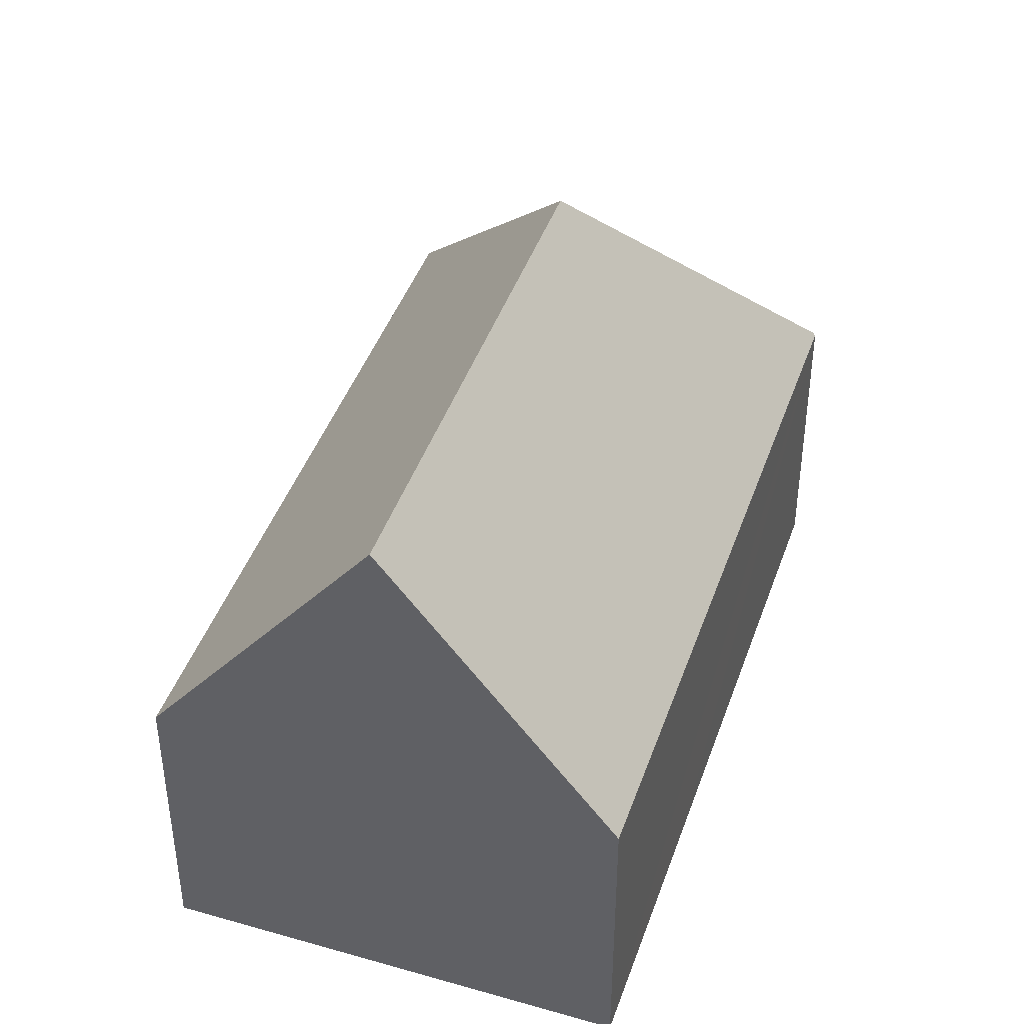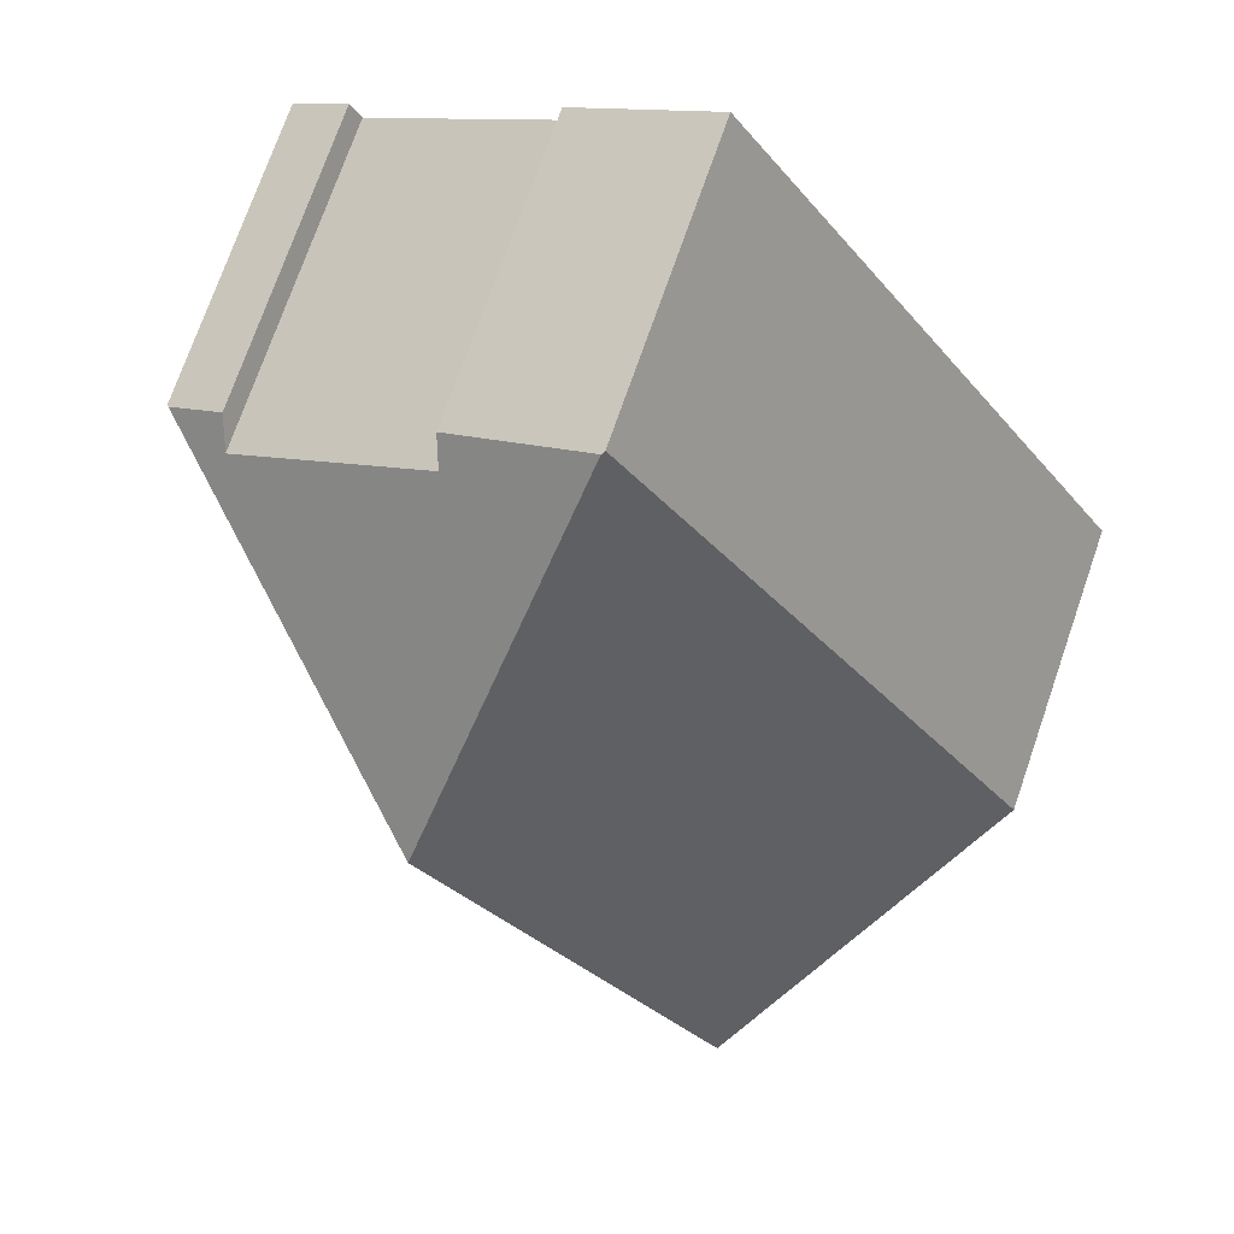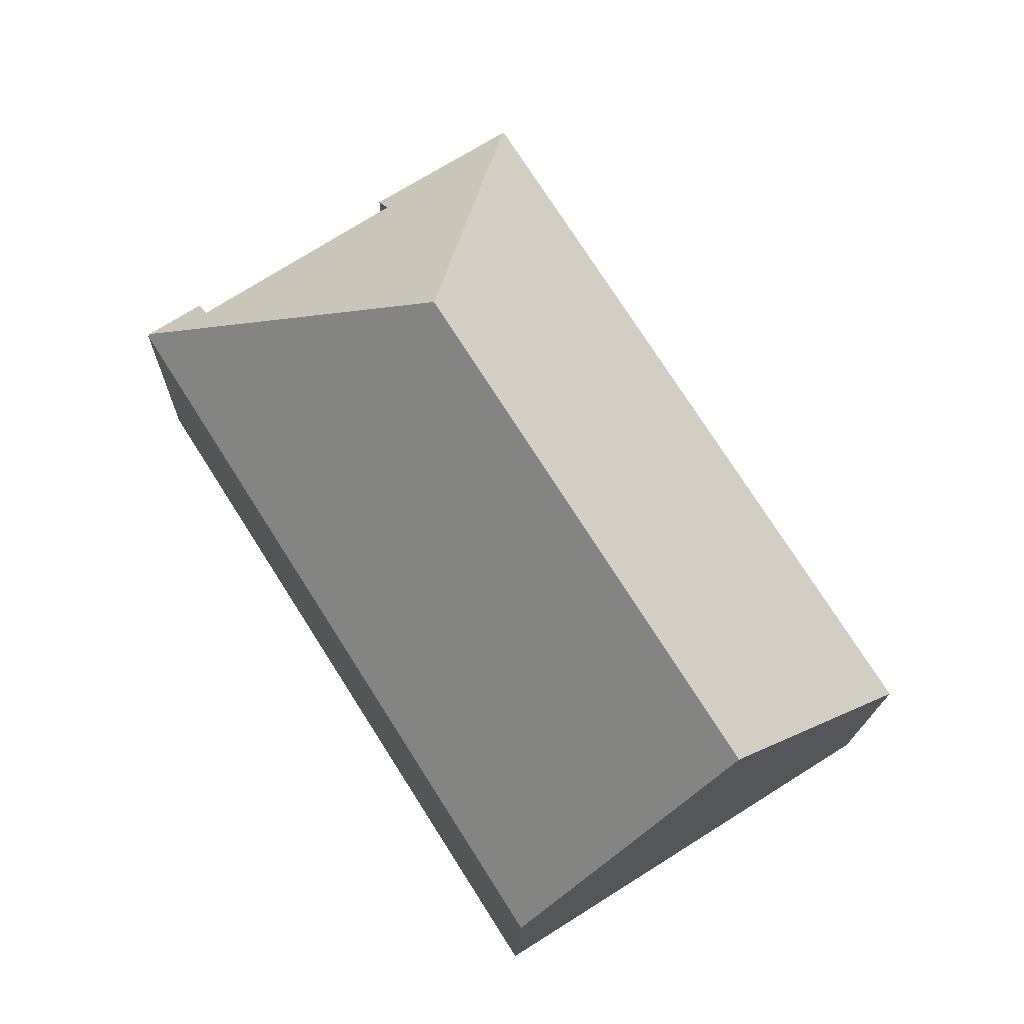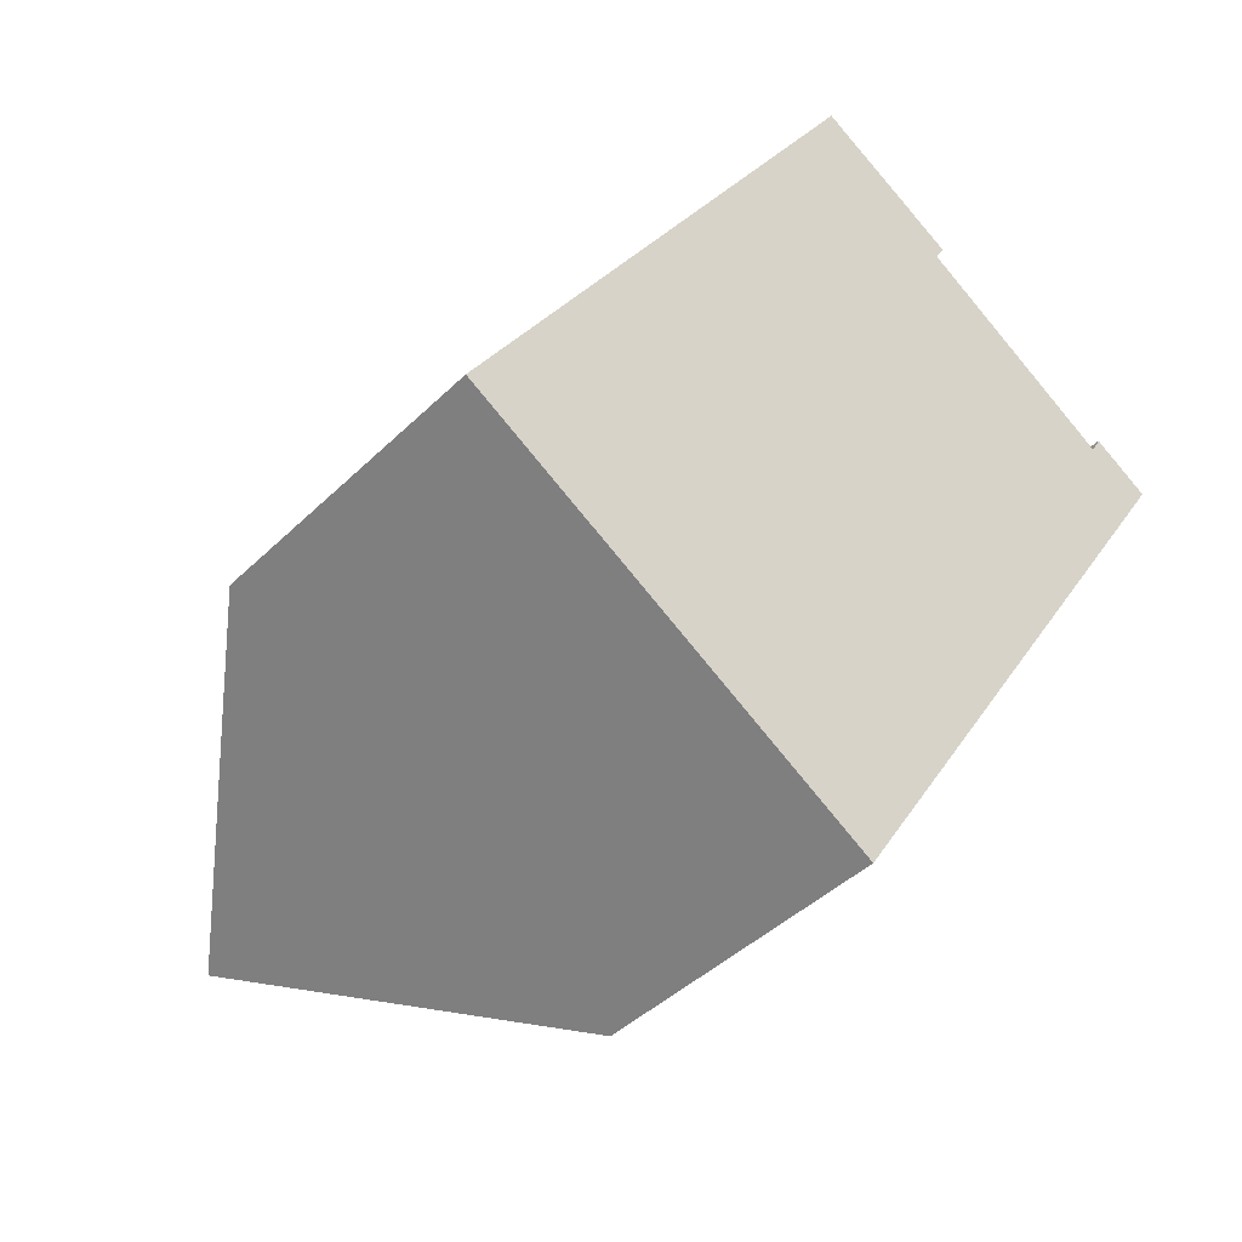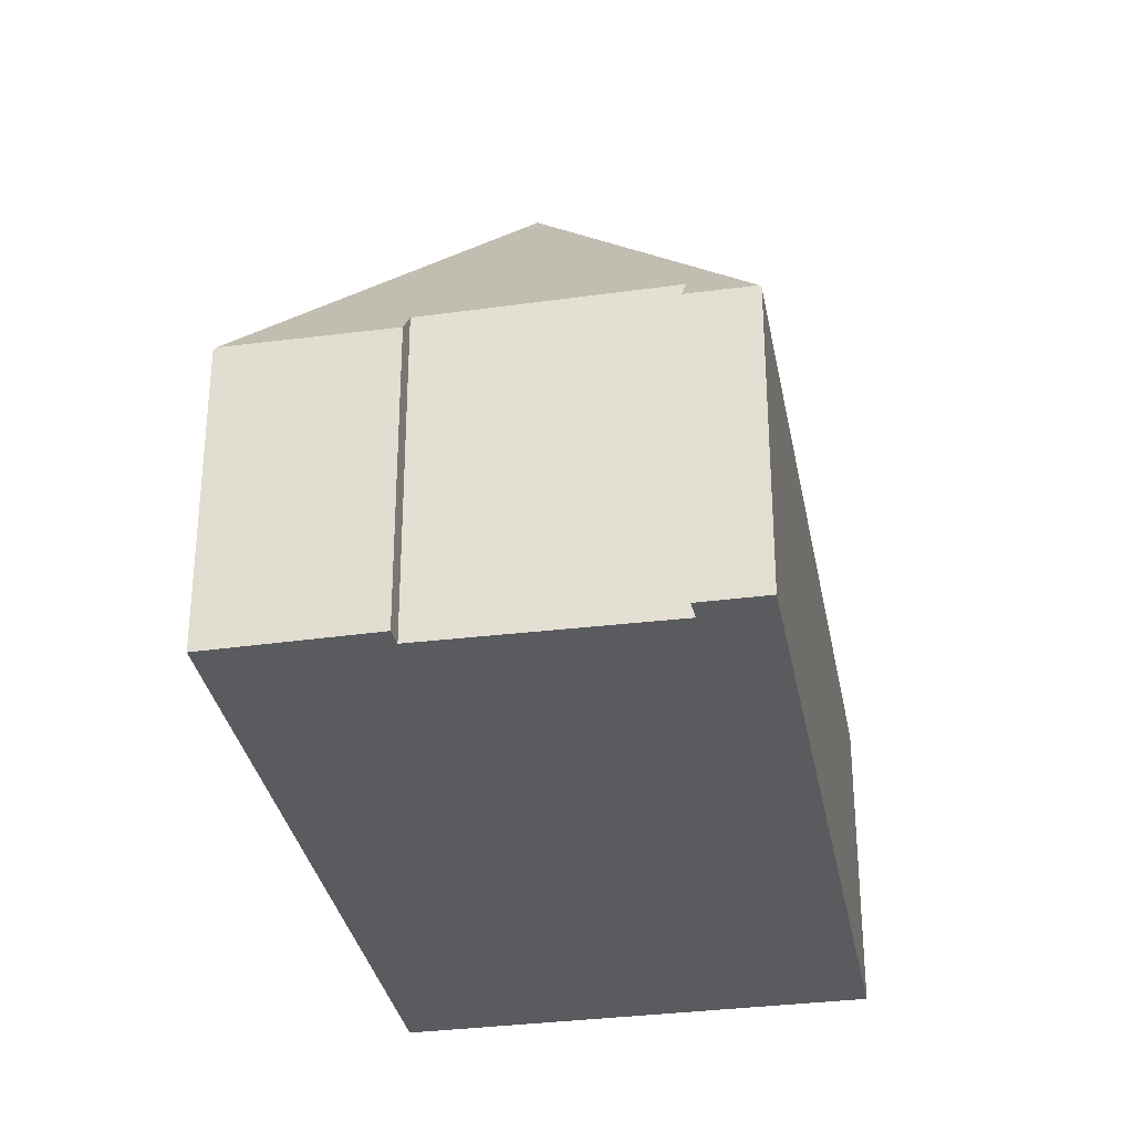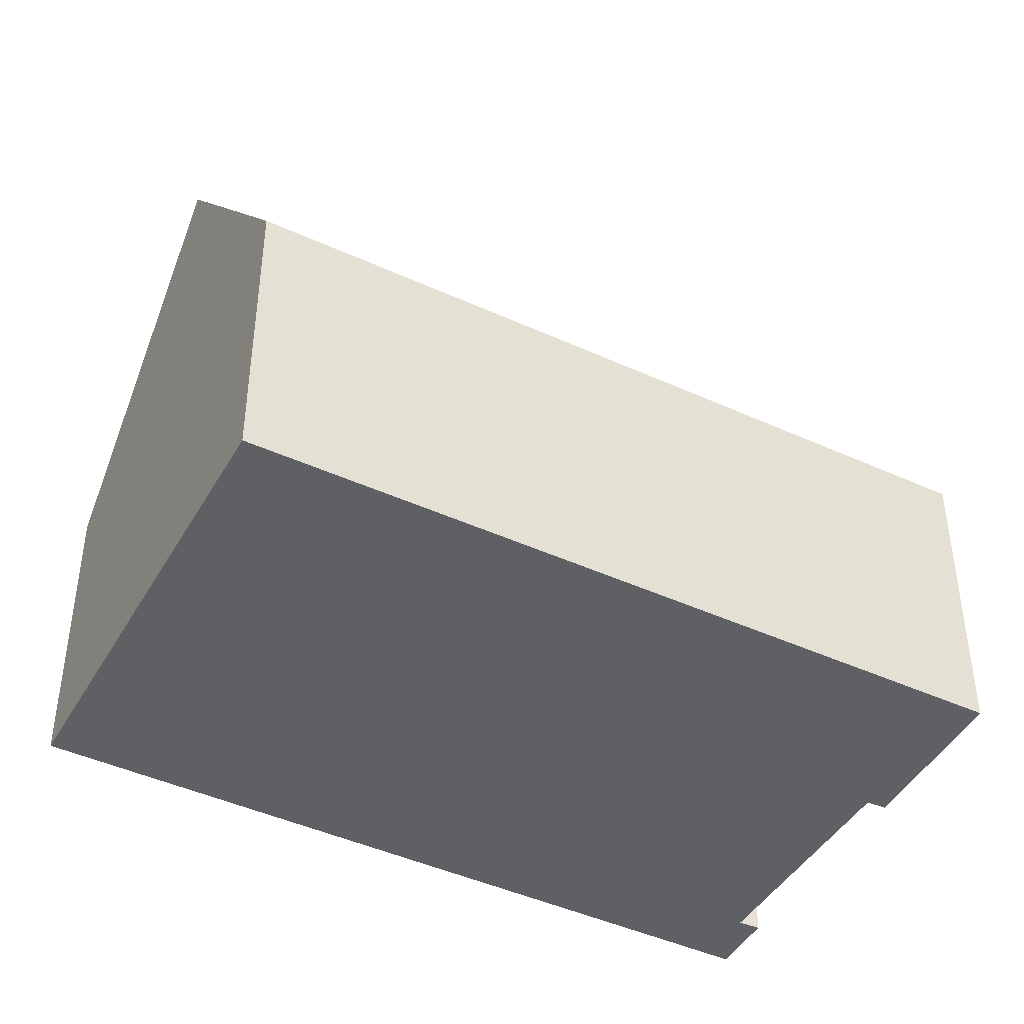
<metadata>
{"format":"obj","ext":"obj","renderer":"f3d","projection":"perspective","resolution":1024,"background":"white","views":[{"elev":43.4,"azim":-129.0,"up":"+Y"},{"elev":74.0,"azim":-160.8,"up":"+Z"},{"elev":-16.1,"azim":178.9,"up":"+Z"},{"elev":-42.3,"azim":-40.8,"up":"+Z"},{"elev":-32.6,"azim":42.8,"up":"+Y"},{"elev":-44.5,"azim":-85.7,"up":"+Y"}]}
</metadata>
<code>
v  8.937 6.459 13.98
v  3.213 6.397 5.065
v  8.887 6.386 14.01
v  10.47 12.71 7.122
v  4.245 12.71 -2.679
v  0 6.403 3.921e-16
v  17.36 6.452 8.668
v  15.96 7.043 8.996
v  16.19 6.449 9.408
v  11.72 6.935 11.78
v  11.93 6.397 12.15
v  8.495 6.397 -5.361
v  17.4 6.397 8.644
v  11.93 -7.438e-16 12.15
v  8.937 -8.558e-16 13.98
v  8.887 -8.577e-16 14.01
v  15.96 -5.508e-16 8.996
v  11.72 -7.21e-16 11.78
v  16.19 -5.761e-16 9.408
v  17.4 -5.293e-16 8.644
v  17.36 -5.308e-16 8.668
v  8.495 3.283e-16 -5.361
v  0 0 0
v  3.213 -3.101e-16 5.065
v  4.245 1.64e-16 -2.679
g defaultobject
f 1 2 3
f 2 1 4
f 2 4 5
f 2 5 6
f 7 8 9
f 8 7 4
f 8 4 10
f 10 4 1
f 1 11 10
f 12 7 13
f 7 12 4
f 4 12 5
f 3 11 1
f 11 3 14
f 14 3 15
f 15 3 16
f 10 17 8
f 17 10 18
f 19 7 9
f 7 19 13
f 13 19 20
f 20 19 21
f 11 18 10
f 18 11 14
f 20 12 13
f 12 20 22
f 17 9 8
f 9 17 19
f 23 2 6
f 2 23 3
f 3 23 24
f 3 24 16
f 12 6 5
f 6 12 22
f 6 22 25
f 6 25 23
f 19 17 21
f 20 25 22
f 25 20 21
f 25 21 17
f 25 17 18
f 25 18 23
f 23 18 14
f 23 14 15
f 23 15 24
f 24 15 16

</code>
